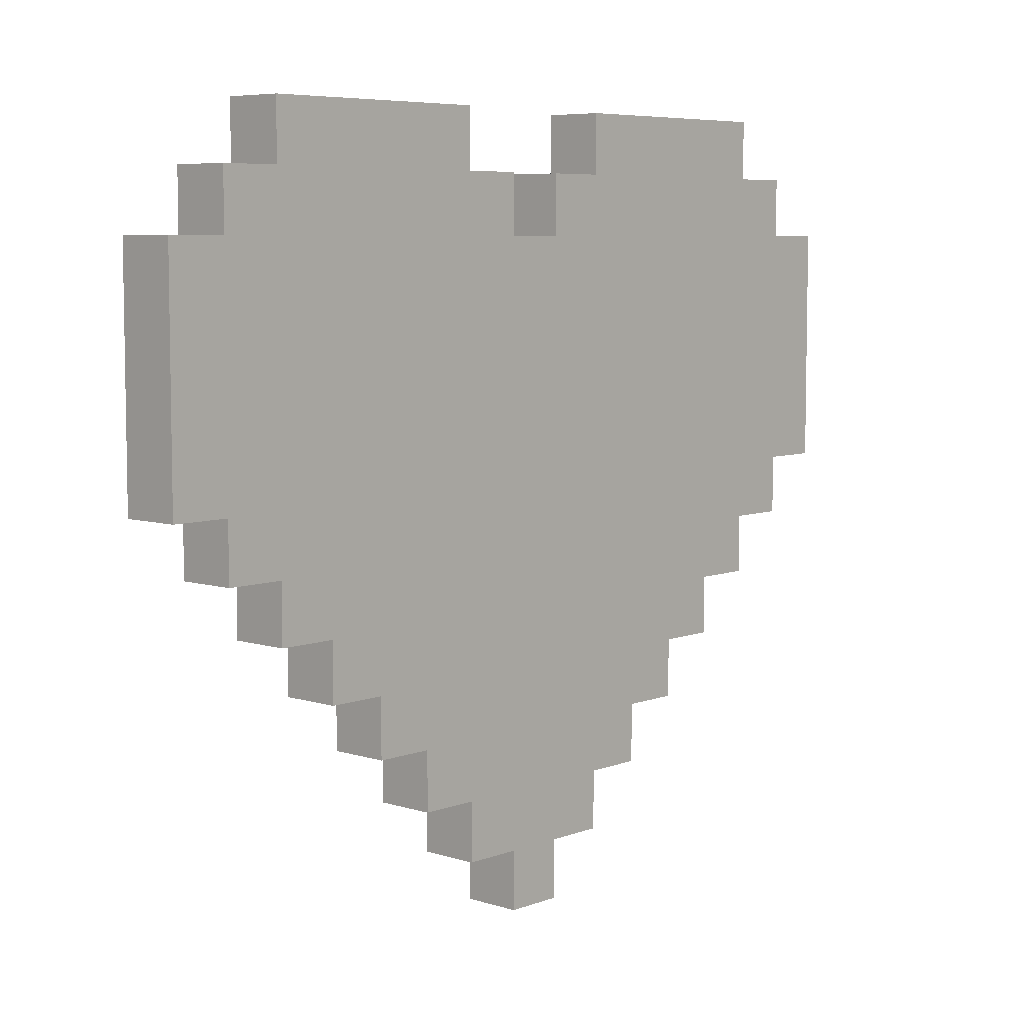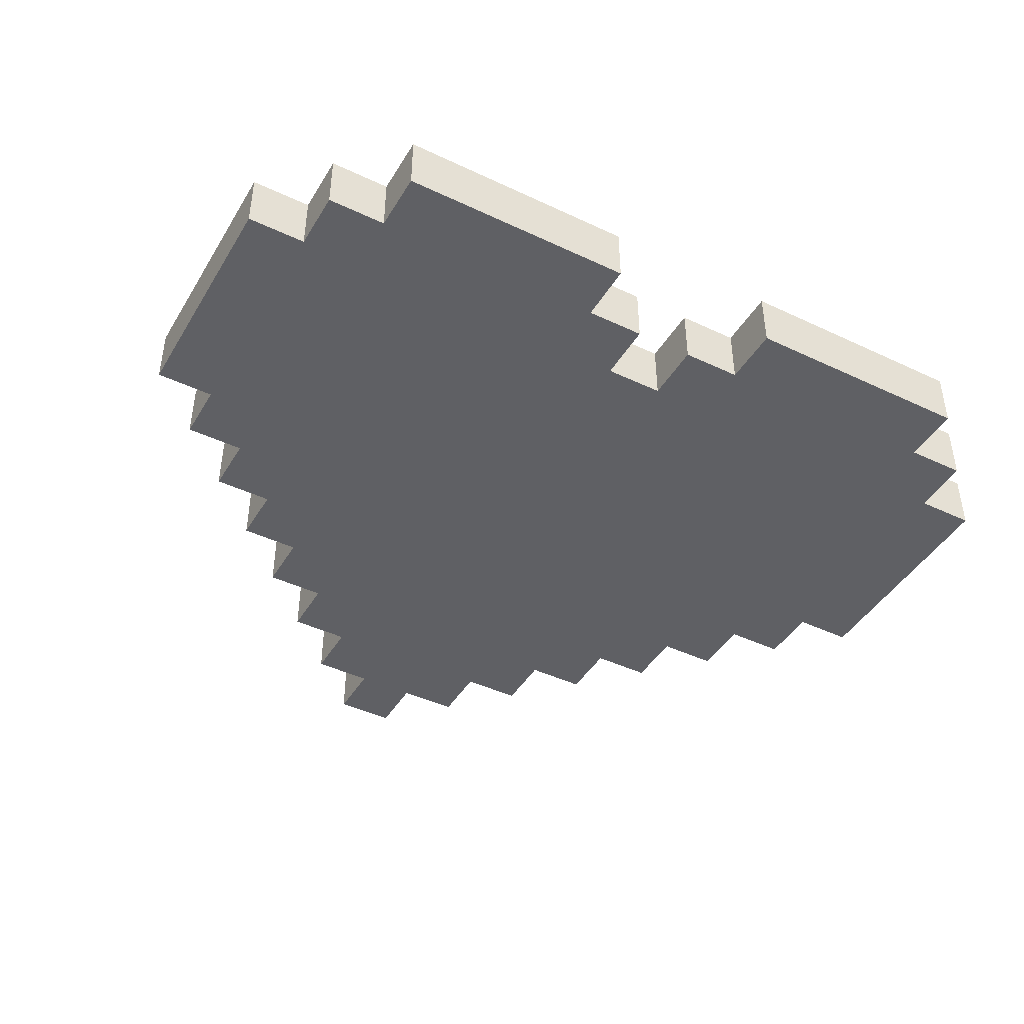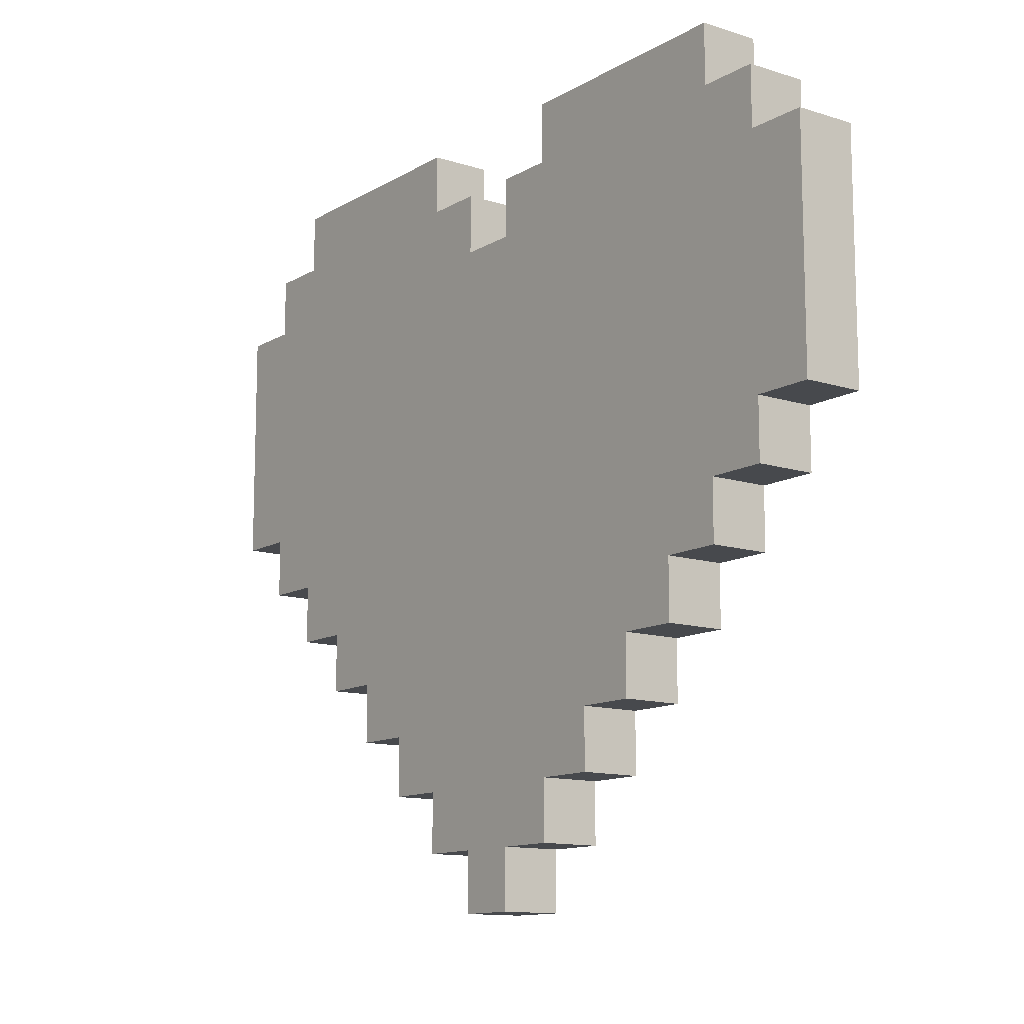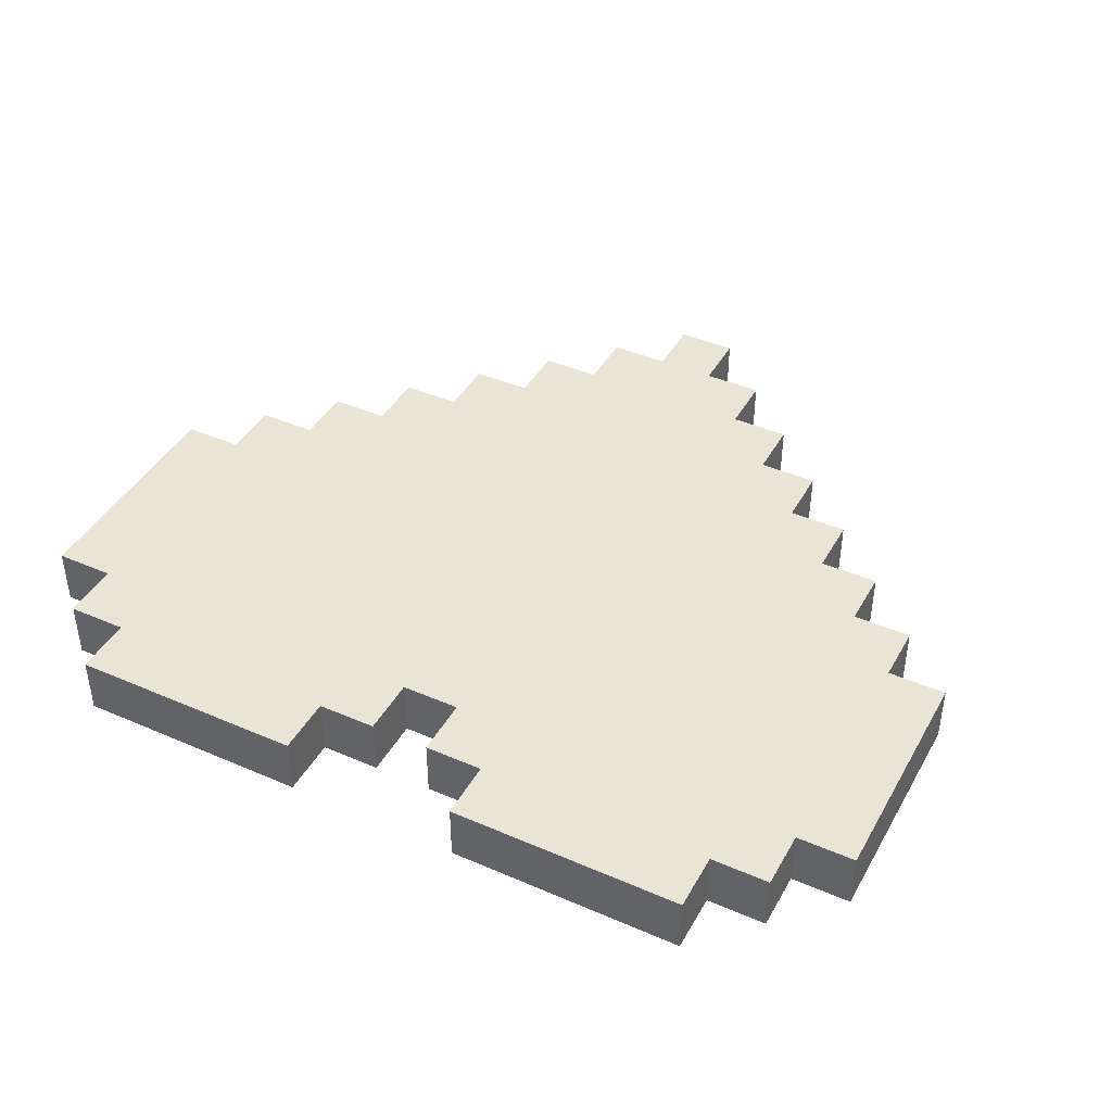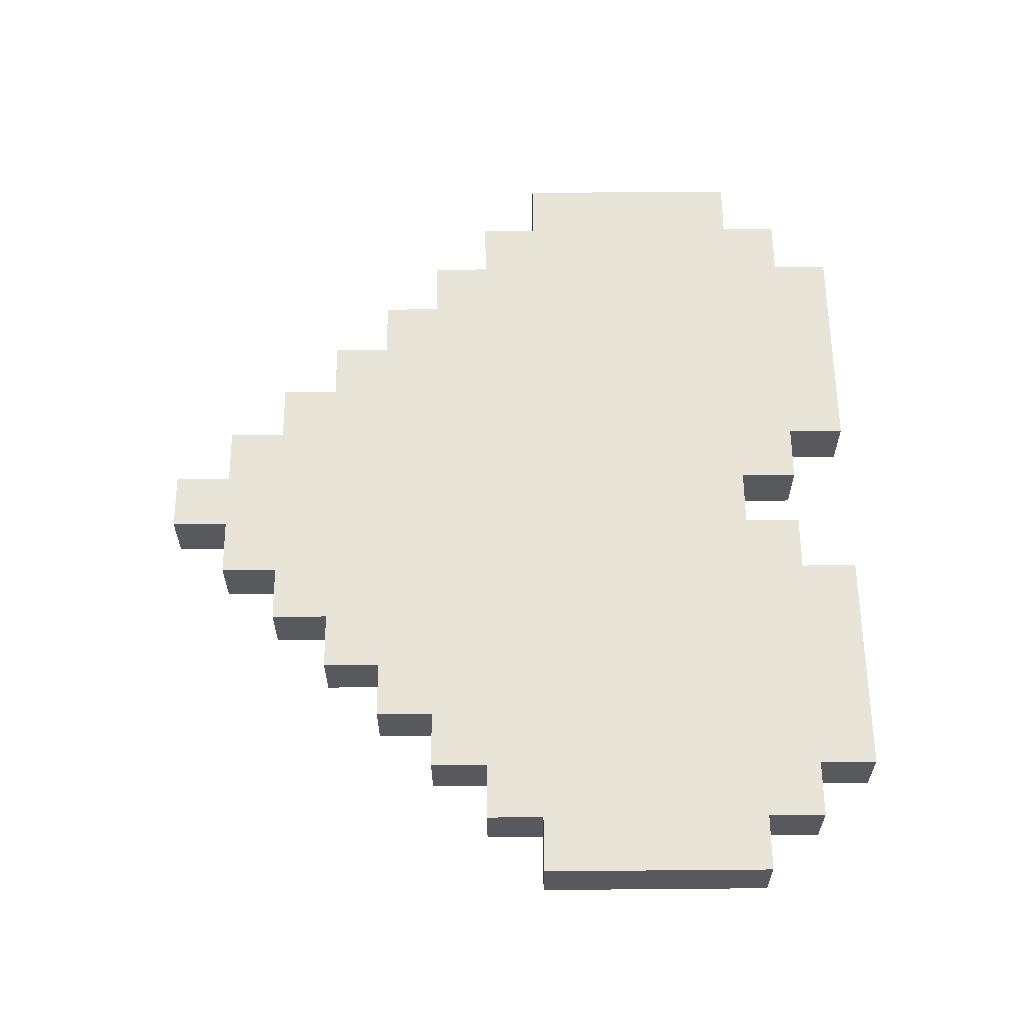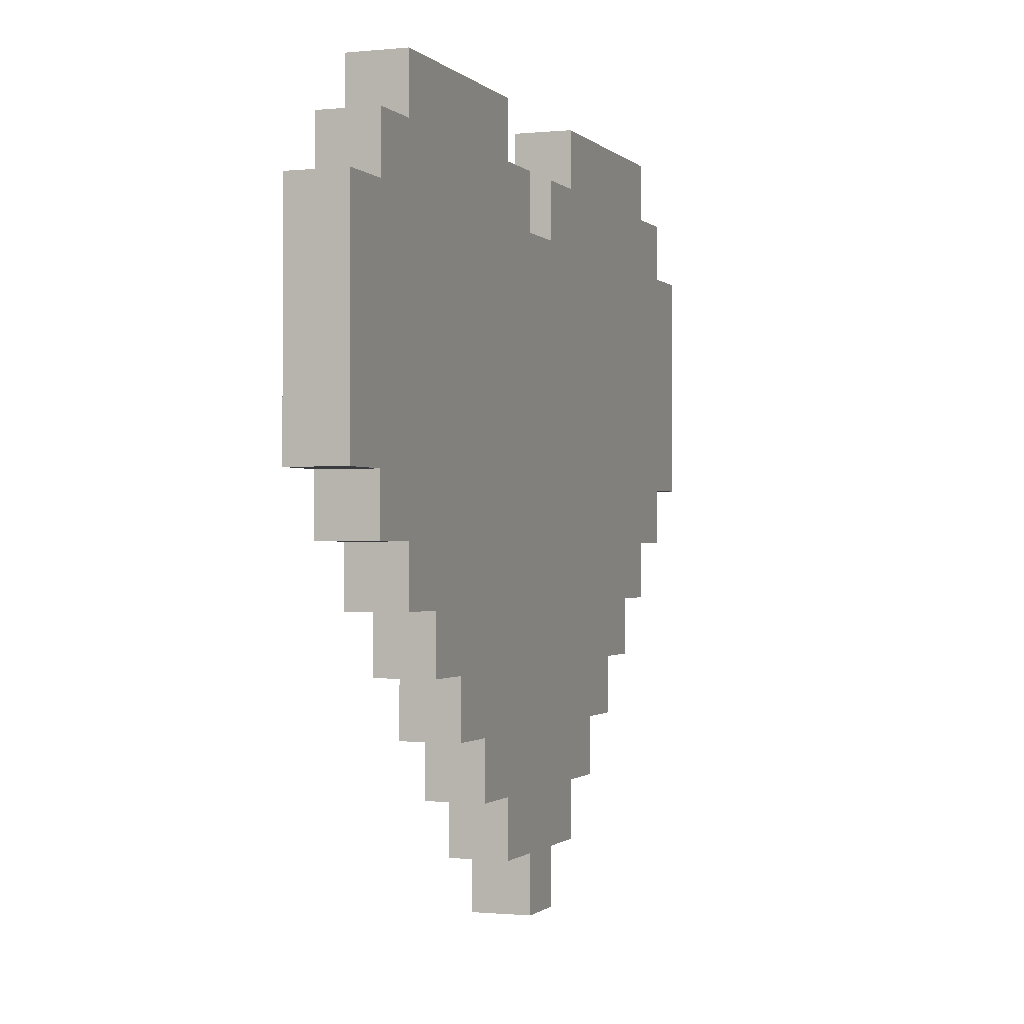
<metadata>
{"format":"obj","ext":"obj","renderer":"f3d","projection":"perspective","resolution":1024,"background":"white","views":[{"elev":6.6,"azim":132.6,"up":"+Y"},{"elev":-43.6,"azim":150.9,"up":"+Z"},{"elev":-12.3,"azim":-126.7,"up":"+Y"},{"elev":42.4,"azim":-152.6,"up":"+Z"},{"elev":60.4,"azim":89.5,"up":"+Z"},{"elev":-0.9,"azim":110.5,"up":"+Y"}]}
</metadata>
<code>
v -8 9 -1
v -8 9 -2
v -8 13 -1
v -8 13 -2
v -7 8 -1
v -7 8 -2
v -7 9 -1
v -7 9 -2
v -7 13 -1
v -7 13 -2
v -7 14 -1
v -7 14 -2
v -6 7 -1
v -6 7 -2
v -6 8 -1
v -6 8 -2
v -6 14 -1
v -6 14 -2
v -6 15 -1
v -6 15 -2
v -5 6 -1
v -5 6 -2
v -5 7 -1
v -5 7 -2
v -4 5 -1
v -4 5 -2
v -4 6 -1
v -4 6 -2
v -3 4 -1
v -3 4 -2
v -3 5 -1
v -3 5 -2
v -2 3 -1
v -2 3 -2
v -2 4 -1
v -2 4 -2
v -1 2 -1
v -1 2 -2
v -1 3 -1
v -1 3 -2
v 0 13 -1
v 0 13 -2
v 0 14 -1
v 0 14 -2
v 1 14 -1
v 1 14 -2
v 1 15 -1
v 1 15 -2
v -2 14 -1
v -2 14 -2
v -2 15 -1
v -2 15 -2
v -1 13 -1
v -1 13 -2
v -1 14 -1
v -1 14 -2
v 0 2 -1
v 0 2 -2
v 0 3 -1
v 0 3 -2
v 1 3 -1
v 1 3 -2
v 1 4 -1
v 1 4 -2
v 2 4 -1
v 2 4 -2
v 2 5 -1
v 2 5 -2
v 3 5 -1
v 3 5 -2
v 3 6 -1
v 3 6 -2
v 4 6 -1
v 4 6 -2
v 4 7 -1
v 4 7 -2
v 5 7 -1
v 5 7 -2
v 5 8 -1
v 5 8 -2
v 5 14 -1
v 5 14 -2
v 5 15 -1
v 5 15 -2
v 6 8 -1
v 6 8 -2
v 6 9 -1
v 6 9 -2
v 6 13 -1
v 6 13 -2
v 6 14 -1
v 6 14 -2
v 7 9 -1
v 7 9 -2
v 7 13 -1
v 7 13 -2
v -8 9 -1
v -8 13 -1
v -7 8 -1
v -7 9 -1
v -7 12 -1
v -7 13 -1
v -7 14 -1
v -6 7 -1
v -6 8 -1
v -6 9 -1
v -6 10 -1
v -6 12 -1
v -6 13 -1
v -6 14 -1
v -6 15 -1
v -5 6 -1
v -5 7 -1
v -5 8 -1
v -5 9 -1
v -5 10 -1
v -5 11 -1
v -5 12 -1
v -5 13 -1
v -5 14 -1
v -4 5 -1
v -4 6 -1
v -4 7 -1
v -4 8 -1
v -4 9 -1
v -4 11 -1
v -4 12 -1
v -4 13 -1
v -4 14 -1
v -3 4 -1
v -3 5 -1
v -3 6 -1
v -3 13 -1
v -3 14 -1
v -2 3 -1
v -2 4 -1
v -2 5 -1
v -2 12 -1
v -2 13 -1
v -2 14 -1
v -2 15 -1
v -1 2 -1
v -1 3 -1
v -1 4 -1
v -1 13 -1
v -1 14 -1
v 0 2 -1
v 0 3 -1
v 0 4 -1
v 0 13 -1
v 0 14 -1
v 1 3 -1
v 1 4 -1
v 1 5 -1
v 1 12 -1
v 1 13 -1
v 1 14 -1
v 1 15 -1
v 2 4 -1
v 2 5 -1
v 2 6 -1
v 2 13 -1
v 2 14 -1
v 3 5 -1
v 3 6 -1
v 3 7 -1
v 4 6 -1
v 4 7 -1
v 4 8 -1
v 4 12 -1
v 4 13 -1
v 4 14 -1
v 5 7 -1
v 5 8 -1
v 5 9 -1
v 5 10 -1
v 5 12 -1
v 5 13 -1
v 5 14 -1
v 5 15 -1
v 6 8 -1
v 6 9 -1
v 6 10 -1
v 6 12 -1
v 6 13 -1
v 6 14 -1
v 7 9 -1
v 7 13 -1
v -8 9 -2
v -8 13 -2
v -7 8 -2
v -7 9 -2
v -7 12 -2
v -7 13 -2
v -7 14 -2
v -6 7 -2
v -6 8 -2
v -6 9 -2
v -6 10 -2
v -6 12 -2
v -6 13 -2
v -6 14 -2
v -6 15 -2
v -5 6 -2
v -5 7 -2
v -5 8 -2
v -5 9 -2
v -5 10 -2
v -5 11 -2
v -5 12 -2
v -5 13 -2
v -5 14 -2
v -4 5 -2
v -4 6 -2
v -4 7 -2
v -4 8 -2
v -4 9 -2
v -4 11 -2
v -4 12 -2
v -4 13 -2
v -4 14 -2
v -3 4 -2
v -3 5 -2
v -3 6 -2
v -3 13 -2
v -3 14 -2
v -2 3 -2
v -2 4 -2
v -2 5 -2
v -2 12 -2
v -2 13 -2
v -2 14 -2
v -2 15 -2
v -1 2 -2
v -1 3 -2
v -1 4 -2
v -1 13 -2
v -1 14 -2
v 0 2 -2
v 0 3 -2
v 0 4 -2
v 0 13 -2
v 0 14 -2
v 1 3 -2
v 1 4 -2
v 1 5 -2
v 1 12 -2
v 1 13 -2
v 1 14 -2
v 1 15 -2
v 2 4 -2
v 2 5 -2
v 2 6 -2
v 2 13 -2
v 2 14 -2
v 3 5 -2
v 3 6 -2
v 3 7 -2
v 4 6 -2
v 4 7 -2
v 4 8 -2
v 4 12 -2
v 4 13 -2
v 4 14 -2
v 5 7 -2
v 5 8 -2
v 5 9 -2
v 5 10 -2
v 5 12 -2
v 5 13 -2
v 5 14 -2
v 5 15 -2
v 6 8 -2
v 6 9 -2
v 6 10 -2
v 6 12 -2
v 6 13 -2
v 6 14 -2
v 7 9 -2
v 7 13 -2
v -1 2 -1
v 0 2 -1
v -1 2 -2
v 0 2 -2
v -2 3 -1
v -1 3 -1
v 0 3 -1
v 1 3 -1
v -2 3 -2
v -1 3 -2
v 0 3 -2
v 1 3 -2
v -3 4 -1
v -2 4 -1
v 1 4 -1
v 2 4 -1
v -3 4 -2
v -2 4 -2
v 1 4 -2
v 2 4 -2
v -4 5 -1
v -3 5 -1
v 2 5 -1
v 3 5 -1
v -4 5 -2
v -3 5 -2
v 2 5 -2
v 3 5 -2
v -5 6 -1
v -4 6 -1
v 3 6 -1
v 4 6 -1
v -5 6 -2
v -4 6 -2
v 3 6 -2
v 4 6 -2
v -6 7 -1
v -5 7 -1
v 4 7 -1
v 5 7 -1
v -6 7 -2
v -5 7 -2
v 4 7 -2
v 5 7 -2
v -7 8 -1
v -6 8 -1
v 5 8 -1
v 6 8 -1
v -7 8 -2
v -6 8 -2
v 5 8 -2
v 6 8 -2
v -8 9 -1
v -7 9 -1
v 6 9 -1
v 7 9 -1
v -8 9 -2
v -7 9 -2
v 6 9 -2
v 7 9 -2
v -8 13 -1
v -7 13 -1
v -1 13 -1
v 0 13 -1
v 6 13 -1
v 7 13 -1
v -8 13 -2
v -7 13 -2
v -1 13 -2
v 0 13 -2
v 6 13 -2
v 7 13 -2
v -7 14 -1
v -6 14 -1
v -2 14 -1
v -1 14 -1
v 0 14 -1
v 1 14 -1
v 5 14 -1
v 6 14 -1
v -7 14 -2
v -6 14 -2
v -2 14 -2
v -1 14 -2
v 0 14 -2
v 1 14 -2
v 5 14 -2
v 6 14 -2
v -6 15 -1
v -2 15 -1
v 1 15 -1
v 5 15 -1
v -6 15 -2
v -2 15 -2
v 1 15 -2
v 5 15 -2
f 3 2 1
f 4 2 3
f 7 6 5
f 8 6 7
f 11 10 9
f 12 10 11
f 15 14 13
f 16 14 15
f 19 18 17
f 20 18 19
f 23 22 21
f 24 22 23
f 27 26 25
f 28 26 27
f 31 30 29
f 32 30 31
f 35 34 33
f 36 34 35
f 39 38 37
f 40 38 39
f 43 42 41
f 44 42 43
f 47 46 45
f 48 46 47
f 49 50 51
f 51 50 52
f 53 54 55
f 55 54 56
f 57 58 59
f 59 58 60
f 61 62 63
f 63 62 64
f 65 66 67
f 67 66 68
f 69 70 71
f 71 70 72
f 73 74 75
f 75 74 76
f 77 78 79
f 79 78 80
f 81 82 83
f 83 82 84
f 85 86 87
f 87 86 88
f 89 90 91
f 91 90 92
f 93 94 95
f 95 94 96
f 100 98 97
f 101 98 100
f 102 98 101
f 105 100 99
f 106 101 100
f 106 100 105
f 107 101 106
f 108 103 102
f 108 101 107
f 108 102 101
f 109 103 108
f 110 103 109
f 113 105 104
f 114 107 106
f 114 106 105
f 114 105 113
f 115 107 114
f 116 108 107
f 116 107 115
f 117 108 116
f 118 109 108
f 118 108 117
f 119 111 110
f 119 109 118
f 119 110 109
f 120 111 119
f 122 113 112
f 123 114 113
f 123 113 122
f 124 115 114
f 124 114 123
f 125 117 116
f 125 115 124
f 125 116 115
f 126 118 117
f 126 117 125
f 127 119 118
f 127 118 126
f 128 120 119
f 128 119 127
f 129 111 120
f 129 120 128
f 131 122 121
f 132 128 127
f 132 125 124
f 132 122 131
f 132 123 122
f 132 129 128
f 132 127 126
f 132 126 125
f 132 124 123
f 133 129 132
f 134 111 129
f 134 129 133
f 136 131 130
f 137 133 132
f 137 132 131
f 137 131 136
f 138 133 137
f 139 134 133
f 139 133 138
f 140 111 134
f 140 134 139
f 141 111 140
f 143 136 135
f 144 138 137
f 144 137 136
f 144 136 143
f 145 139 138
f 145 140 139
f 146 140 145
f 147 143 142
f 148 144 143
f 148 143 147
f 149 138 144
f 149 144 148
f 150 145 138
f 152 149 148
f 153 138 149
f 153 149 152
f 154 138 153
f 155 151 150
f 155 138 154
f 155 150 138
f 156 151 155
f 157 151 156
f 159 154 153
f 160 156 155
f 160 154 159
f 160 155 154
f 161 156 160
f 162 158 157
f 162 156 161
f 162 157 156
f 163 158 162
f 164 161 160
f 165 162 161
f 165 161 164
f 166 162 165
f 167 166 165
f 168 162 166
f 168 166 167
f 169 162 168
f 170 162 169
f 171 163 162
f 171 162 170
f 172 158 163
f 172 163 171
f 173 169 168
f 174 170 169
f 174 169 173
f 175 170 174
f 176 170 175
f 177 171 170
f 177 170 176
f 178 172 171
f 178 171 177
f 179 158 172
f 179 172 178
f 180 158 179
f 181 175 174
f 182 176 175
f 182 175 181
f 183 177 176
f 183 176 182
f 184 178 177
f 184 177 183
f 184 179 178
f 185 179 184
f 186 179 185
f 187 183 182
f 187 185 184
f 187 184 183
f 188 185 187
f 189 190 192
f 192 190 193
f 193 190 194
f 191 192 197
f 192 193 198
f 197 192 198
f 198 193 199
f 194 195 200
f 199 193 200
f 193 194 200
f 200 195 201
f 201 195 202
f 196 197 205
f 198 199 206
f 197 198 206
f 205 197 206
f 206 199 207
f 199 200 208
f 207 199 208
f 208 200 209
f 200 201 210
f 209 200 210
f 202 203 211
f 210 201 211
f 201 202 211
f 211 203 212
f 204 205 214
f 205 206 215
f 214 205 215
f 206 207 216
f 215 206 216
f 208 209 217
f 216 207 217
f 207 208 217
f 209 210 218
f 217 209 218
f 210 211 219
f 218 210 219
f 211 212 220
f 219 211 220
f 212 203 221
f 220 212 221
f 213 214 223
f 219 220 224
f 216 217 224
f 223 214 224
f 214 215 224
f 220 221 224
f 218 219 224
f 217 218 224
f 215 216 224
f 224 221 225
f 221 203 226
f 225 221 226
f 222 223 228
f 224 225 229
f 223 224 229
f 228 223 229
f 229 225 230
f 225 226 231
f 230 225 231
f 226 203 232
f 231 226 232
f 232 203 233
f 227 228 235
f 229 230 236
f 228 229 236
f 235 228 236
f 230 231 237
f 231 232 237
f 237 232 238
f 234 235 239
f 235 236 240
f 239 235 240
f 236 230 241
f 240 236 241
f 230 237 242
f 240 241 244
f 241 230 245
f 244 241 245
f 245 230 246
f 242 243 247
f 246 230 247
f 230 242 247
f 247 243 248
f 248 243 249
f 245 246 251
f 247 248 252
f 251 246 252
f 246 247 252
f 252 248 253
f 249 250 254
f 253 248 254
f 248 249 254
f 254 250 255
f 252 253 256
f 253 254 257
f 256 253 257
f 257 254 258
f 257 258 259
f 258 254 260
f 259 258 260
f 260 254 261
f 261 254 262
f 254 255 263
f 262 254 263
f 255 250 264
f 263 255 264
f 260 261 265
f 261 262 266
f 265 261 266
f 266 262 267
f 267 262 268
f 262 263 269
f 268 262 269
f 263 264 270
f 269 263 270
f 264 250 271
f 270 264 271
f 271 250 272
f 266 267 273
f 267 268 274
f 273 267 274
f 268 269 275
f 274 268 275
f 269 270 276
f 275 269 276
f 270 271 276
f 276 271 277
f 277 271 278
f 274 275 279
f 276 277 279
f 275 276 279
f 279 277 280
f 283 282 281
f 284 282 283
f 289 286 285
f 290 286 289
f 291 288 287
f 292 288 291
f 297 294 293
f 298 294 297
f 299 296 295
f 300 296 299
f 305 302 301
f 306 302 305
f 307 304 303
f 308 304 307
f 313 310 309
f 314 310 313
f 315 312 311
f 316 312 315
f 321 318 317
f 322 318 321
f 323 320 319
f 324 320 323
f 329 326 325
f 330 326 329
f 331 328 327
f 332 328 331
f 337 334 333
f 338 334 337
f 339 336 335
f 340 336 339
f 341 342 347
f 347 342 348
f 343 344 349
f 349 344 350
f 345 346 351
f 351 346 352
f 353 354 361
f 361 354 362
f 355 356 363
f 363 356 364
f 357 358 365
f 365 358 366
f 359 360 367
f 367 360 368
f 369 370 373
f 373 370 374
f 371 372 375
f 375 372 376

</code>
